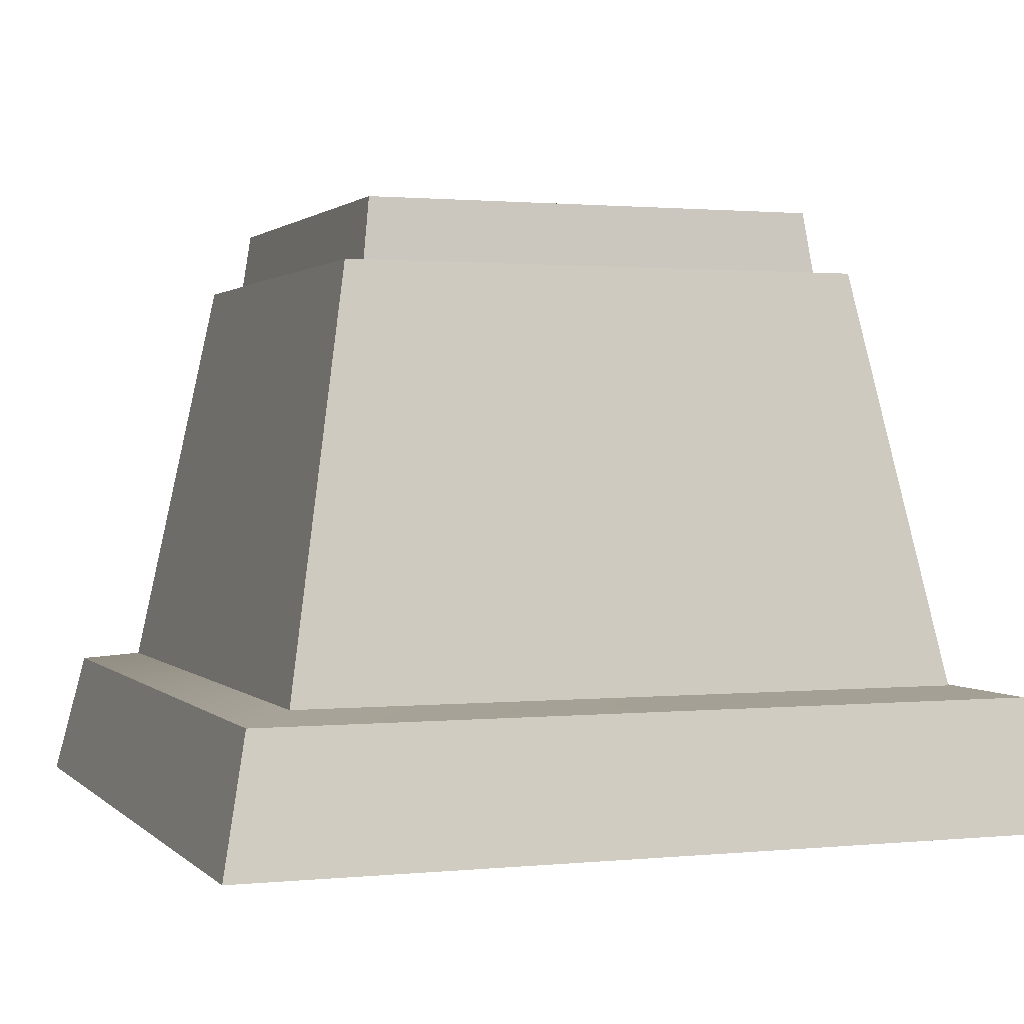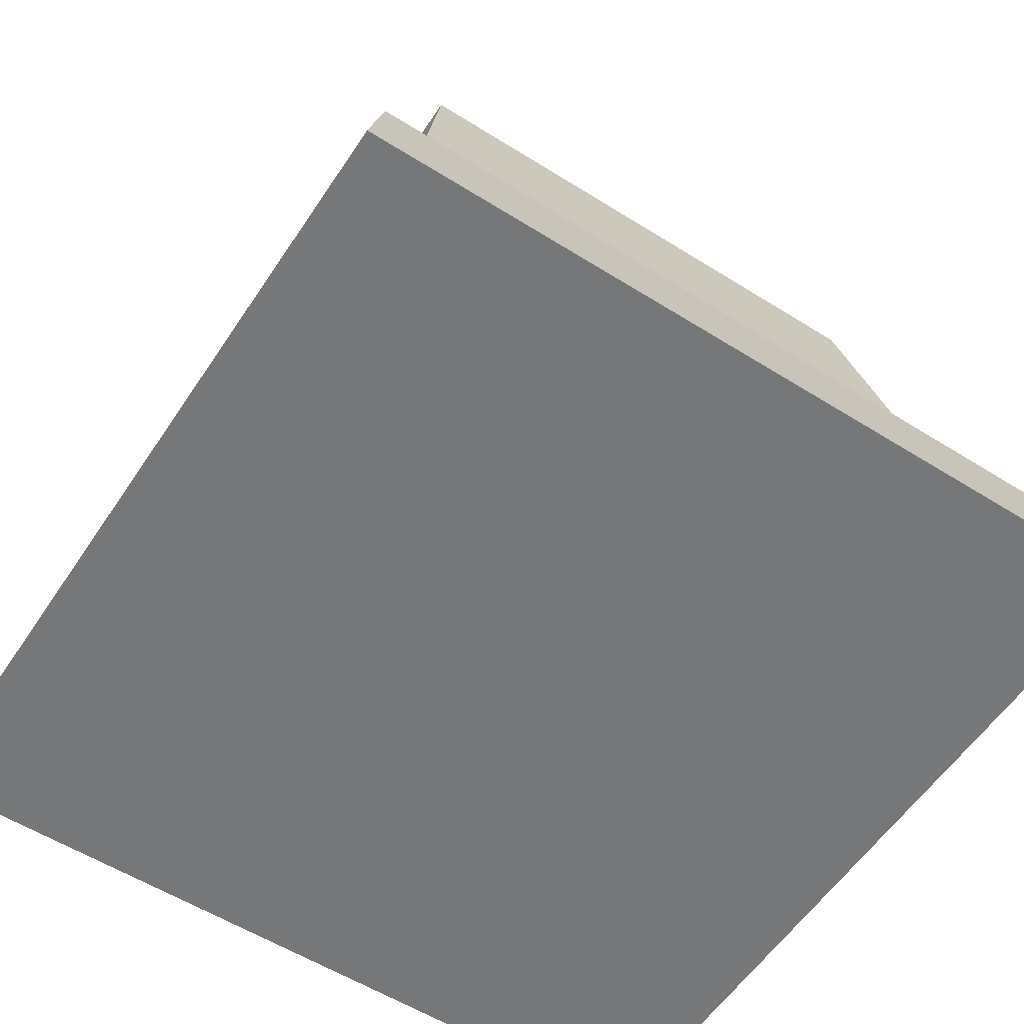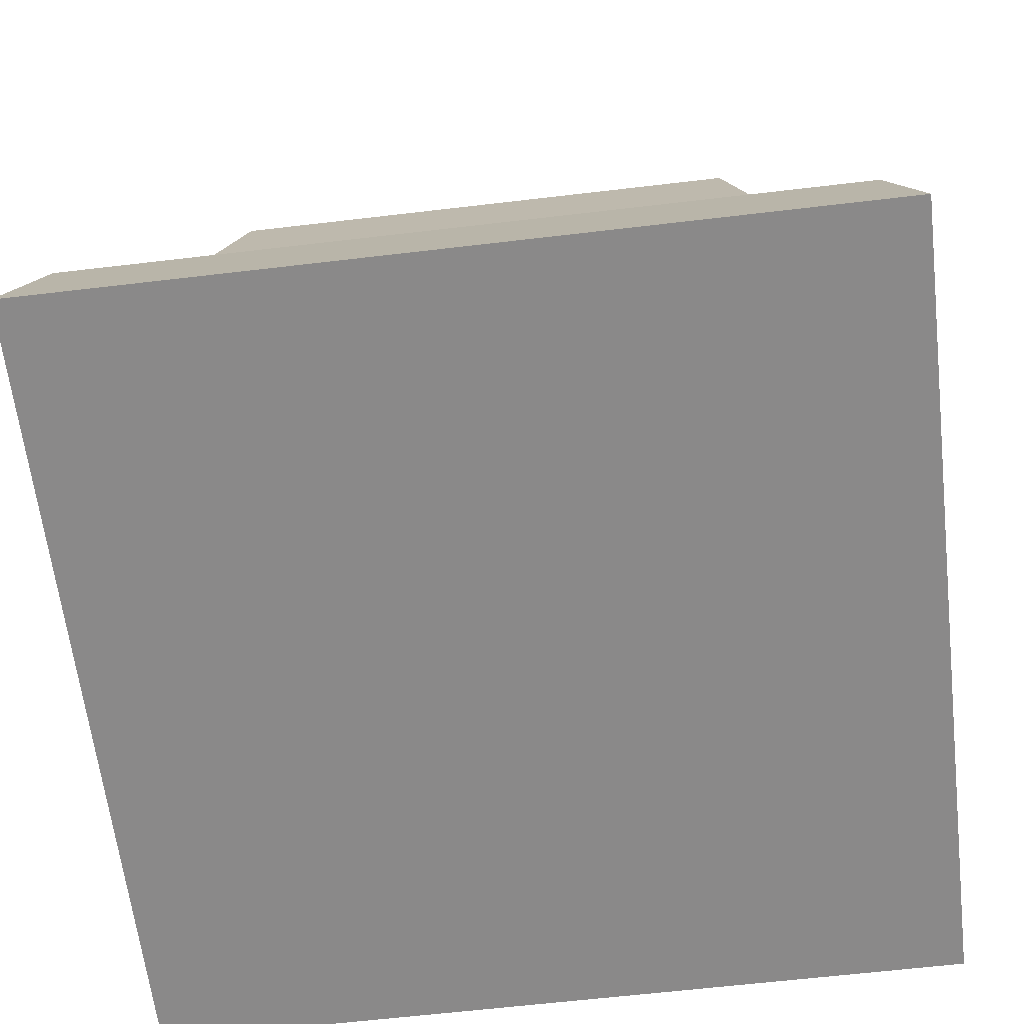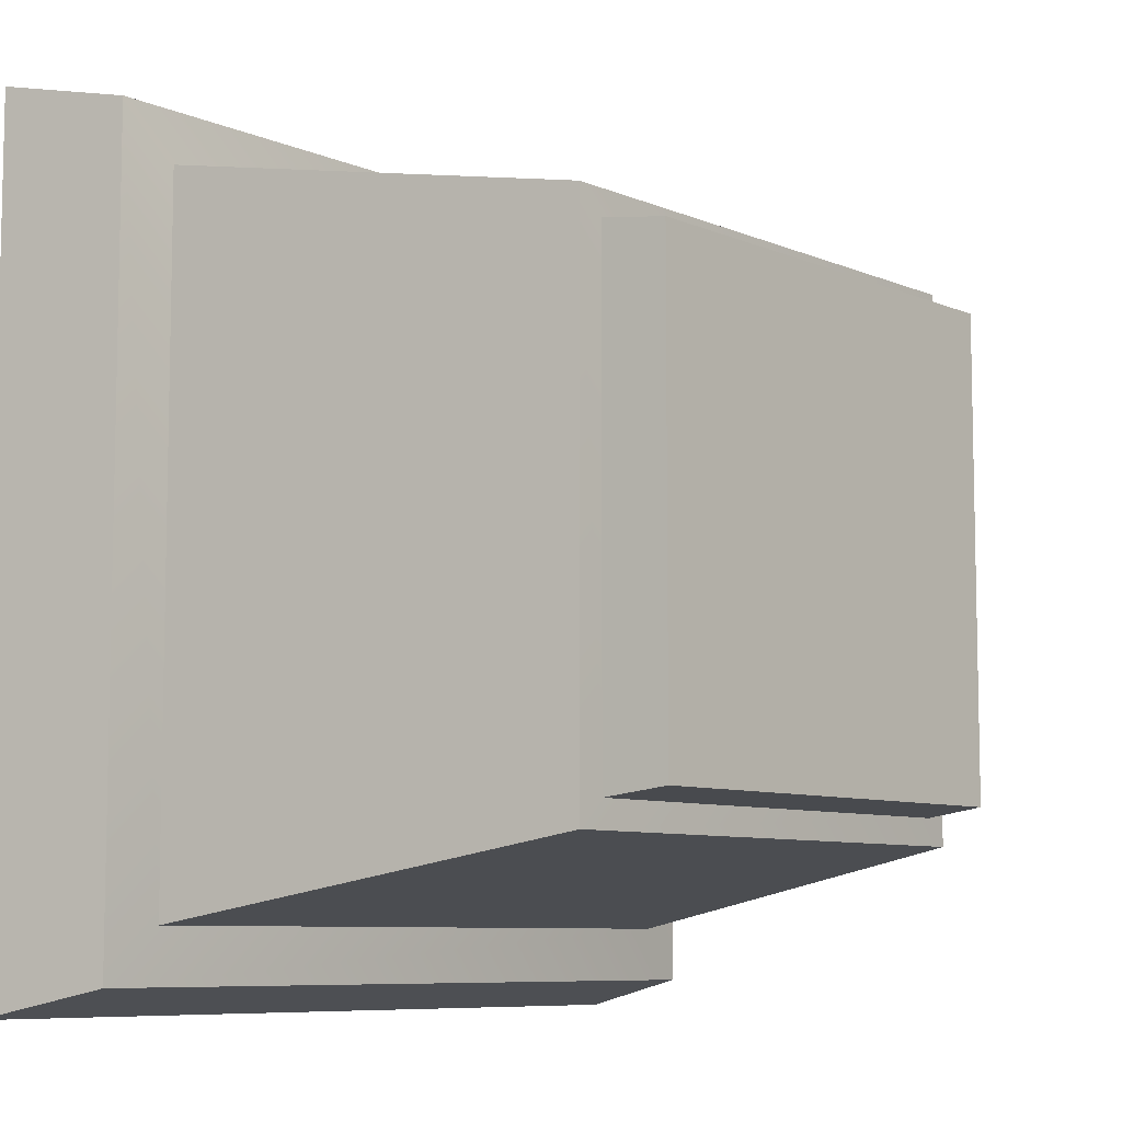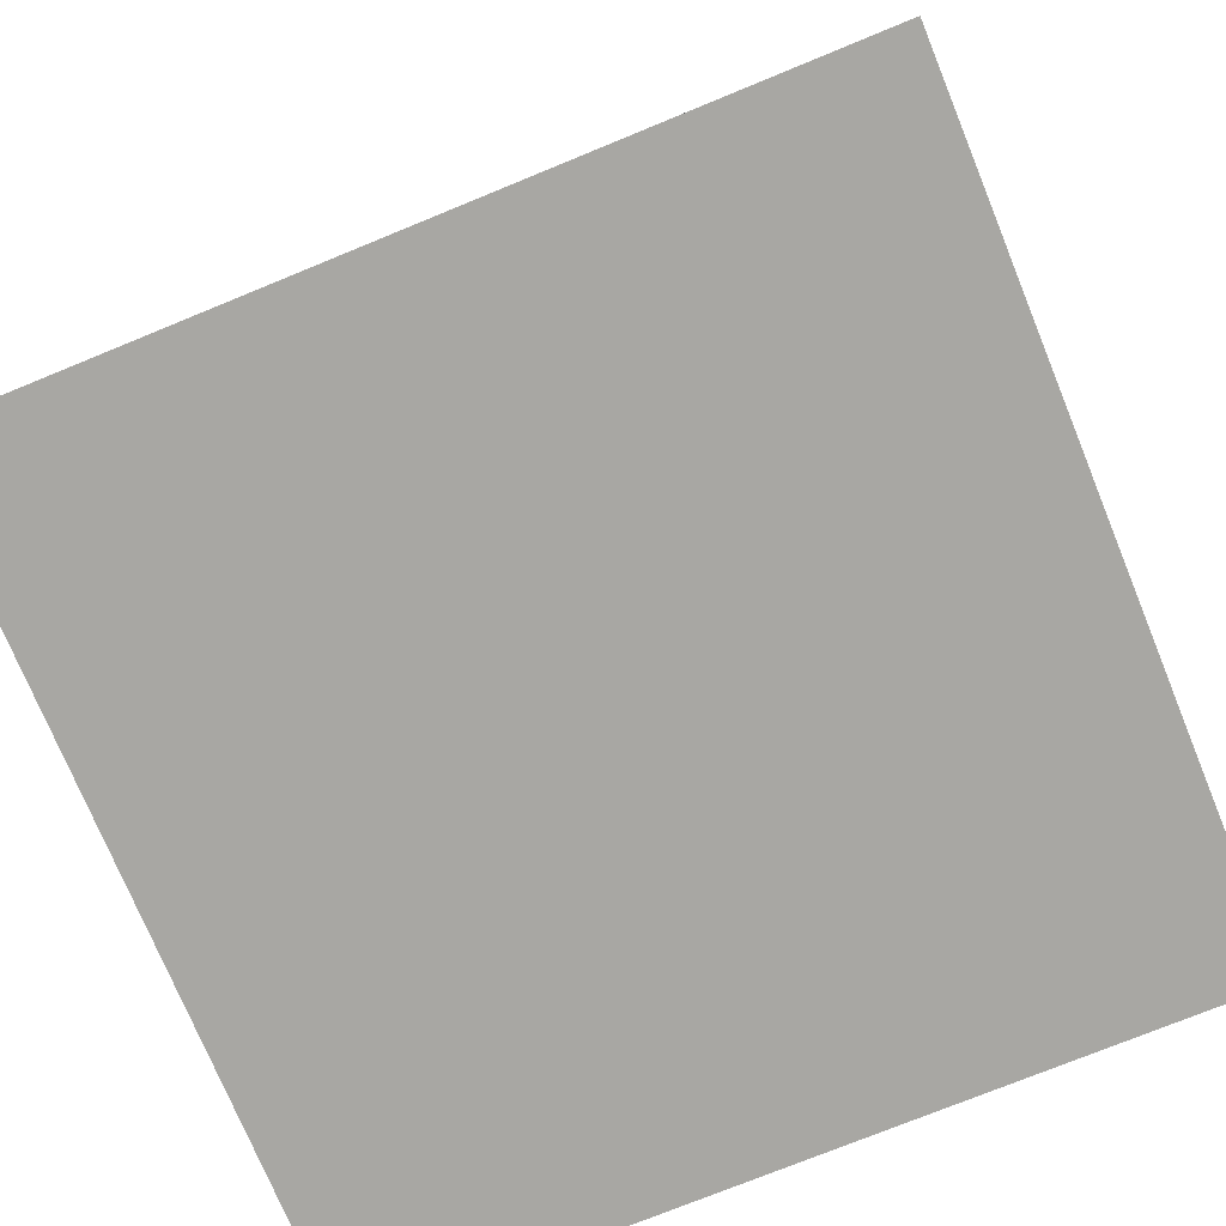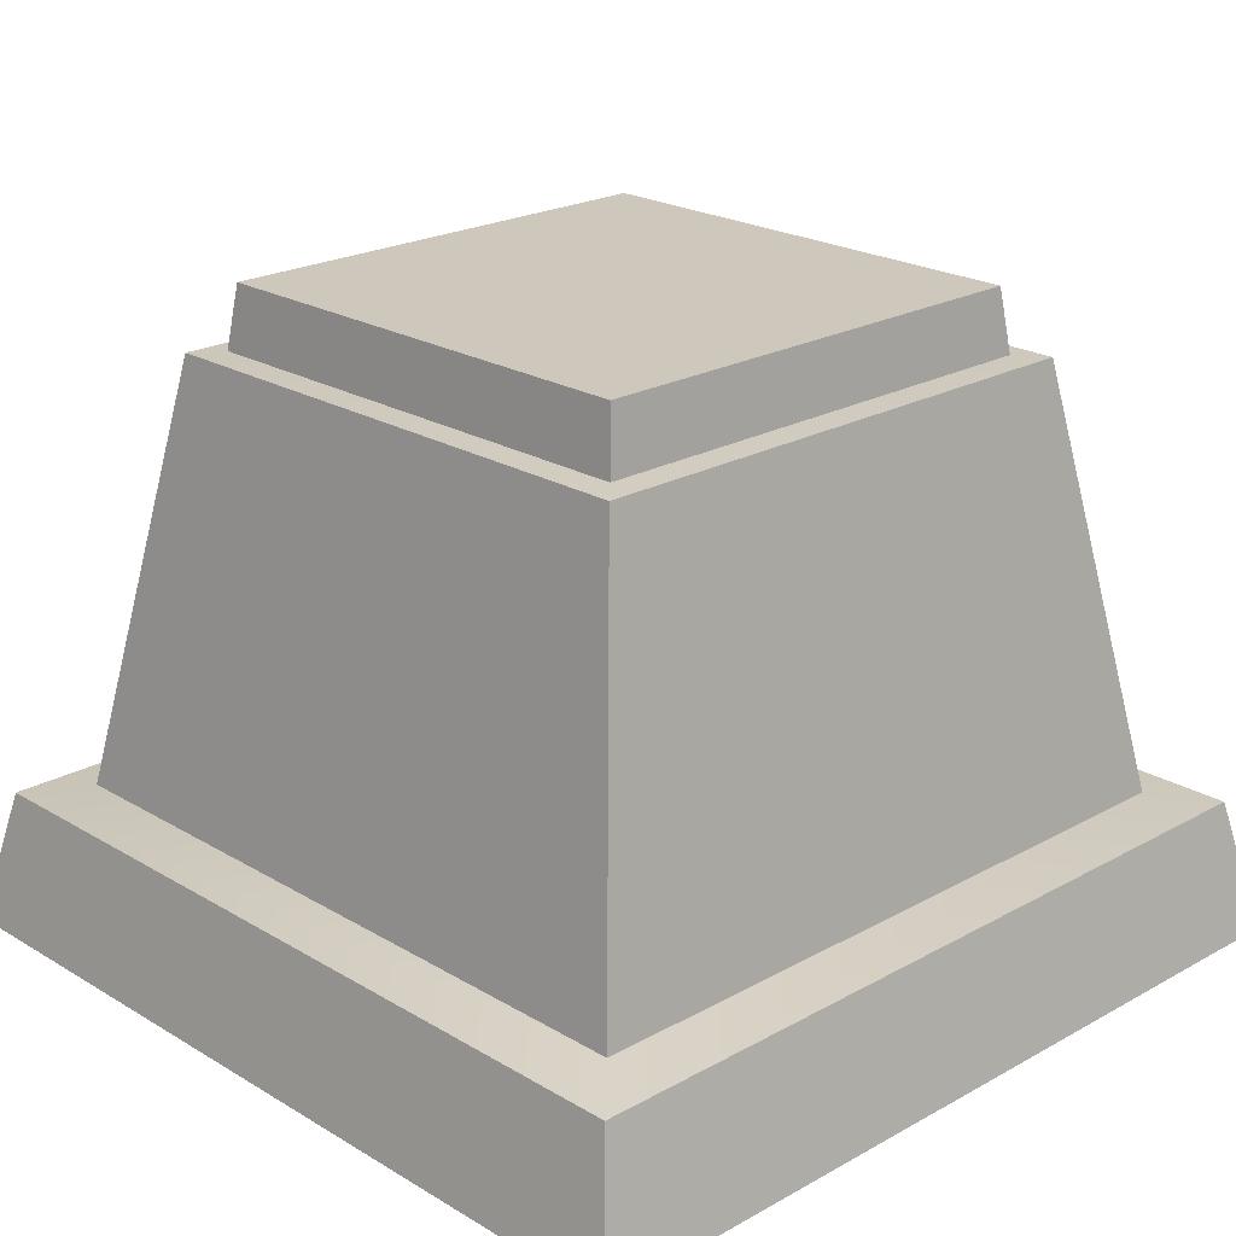
<metadata>
{"format":"obj","ext":"obj","renderer":"f3d","projection":"perspective","resolution":1024,"background":"white","views":[{"elev":1.3,"azim":-20.3,"up":"+Y"},{"elev":-57.0,"azim":56.8,"up":"+Y"},{"elev":-63.3,"azim":-83.2,"up":"+Y"},{"elev":-7.9,"azim":130.4,"up":"+Z"},{"elev":-74.5,"azim":-67.7,"up":"+Y"},{"elev":22.0,"azim":-134.0,"up":"+Y"}]}
</metadata>
<code>
g GSC_podest_LOW
v -0.03555 -0.02603 0.03555
v -0.03315 -0.01499 0.03315
v 0.03315 -0.01499 0.03315
v 0.03555 -0.02603 0.03555
v -0.01951 0.02603 0.01951
v -0.01951 0.02603 -0.01951
v 0.01951 0.02603 -0.01951
v 0.01951 0.02603 0.01951
v -0.03315 -0.01499 -0.03315
v -0.03555 -0.02603 -0.03555
v 0.03555 -0.02603 -0.03555
v 0.03315 -0.01499 -0.03315
v -0.03555 -0.02603 -0.03555
v -0.03555 -0.02603 0.03555
v 0.03555 -0.02603 0.03555
v 0.03555 -0.02603 -0.03555
v 0.03555 -0.02603 0.03555
v 0.03315 -0.01499 0.03315
v 0.03315 -0.01499 -0.03315
v 0.03555 -0.02603 -0.03555
v -0.03555 -0.02603 -0.03555
v -0.03315 -0.01499 -0.03315
v -0.03315 -0.01499 0.03315
v -0.03555 -0.02603 0.03555
v -0.02864 -0.01424 0.02864
v -0.02237 0.0207 0.02237
v 0.02237 0.0207 0.02237
v 0.02864 -0.01424 0.02864
v 0.02864 -0.01424 0.02864
v 0.02237 0.0207 0.02237
v 0.02237 0.0207 -0.02237
v 0.02864 -0.01424 -0.02864
v 0.02864 -0.01424 -0.02864
v 0.02237 0.0207 -0.02237
v -0.02237 0.0207 -0.02237
v -0.02864 -0.01424 -0.02864
v -0.02864 -0.01424 -0.02864
v -0.02237 0.0207 -0.02237
v -0.02237 0.0207 0.02237
v -0.02864 -0.01424 0.02864
v -0.02018 0.02084 0.02018
v -0.01951 0.02603 0.01951
v 0.01951 0.02603 0.01951
v 0.02018 0.02084 0.02018
v 0.02018 0.02084 0.02018
v 0.01951 0.02603 0.01951
v 0.01951 0.02603 -0.01951
v 0.02018 0.02084 -0.02018
v 0.02018 0.02084 -0.02018
v 0.01951 0.02603 -0.01951
v -0.01951 0.02603 -0.01951
v -0.02018 0.02084 -0.02018
v -0.02018 0.02084 -0.02018
v -0.01951 0.02603 -0.01951
v -0.01951 0.02603 0.01951
v -0.02018 0.02084 0.02018
v -0.03315 -0.01499 0.03315
v -0.02864 -0.01424 0.02864
v 0.02864 -0.01424 0.02864
v 0.03315 -0.01499 0.03315
v -0.03315 -0.01499 -0.03315
v 0.02864 -0.01424 -0.02864
v -0.02864 -0.01424 -0.02864
v 0.03315 -0.01499 -0.03315
v -0.02237 0.0207 0.02237
v -0.02018 0.02084 0.02018
v 0.02018 0.02084 0.02018
v 0.02237 0.0207 0.02237
v -0.02237 0.0207 -0.02237
v 0.02018 0.02084 -0.02018
v -0.02018 0.02084 -0.02018
v 0.02237 0.0207 -0.02237
g GSC_podest_LOW_0
f 3 2 1
f 4 3 1
f 7 6 5
f 8 7 5
f 11 10 9
f 12 11 9
f 15 14 13
f 16 15 13
f 19 18 17
f 20 19 17
f 23 22 21
f 24 23 21
f 27 26 25
f 28 27 25
f 31 30 29
f 32 31 29
f 35 34 33
f 36 35 33
f 39 38 37
f 40 39 37
f 43 42 41
f 44 43 41
f 47 46 45
f 48 47 45
f 51 50 49
f 52 51 49
f 55 54 53
f 56 55 53
f 59 58 57
f 60 59 57
f 57 58 61
f 62 59 60
f 58 63 61
f 64 62 60
f 61 63 64
f 63 62 64
f 67 66 65
f 68 67 65
f 65 66 69
f 70 67 68
f 66 71 69
f 72 70 68
f 69 71 72
f 71 70 72

</code>
